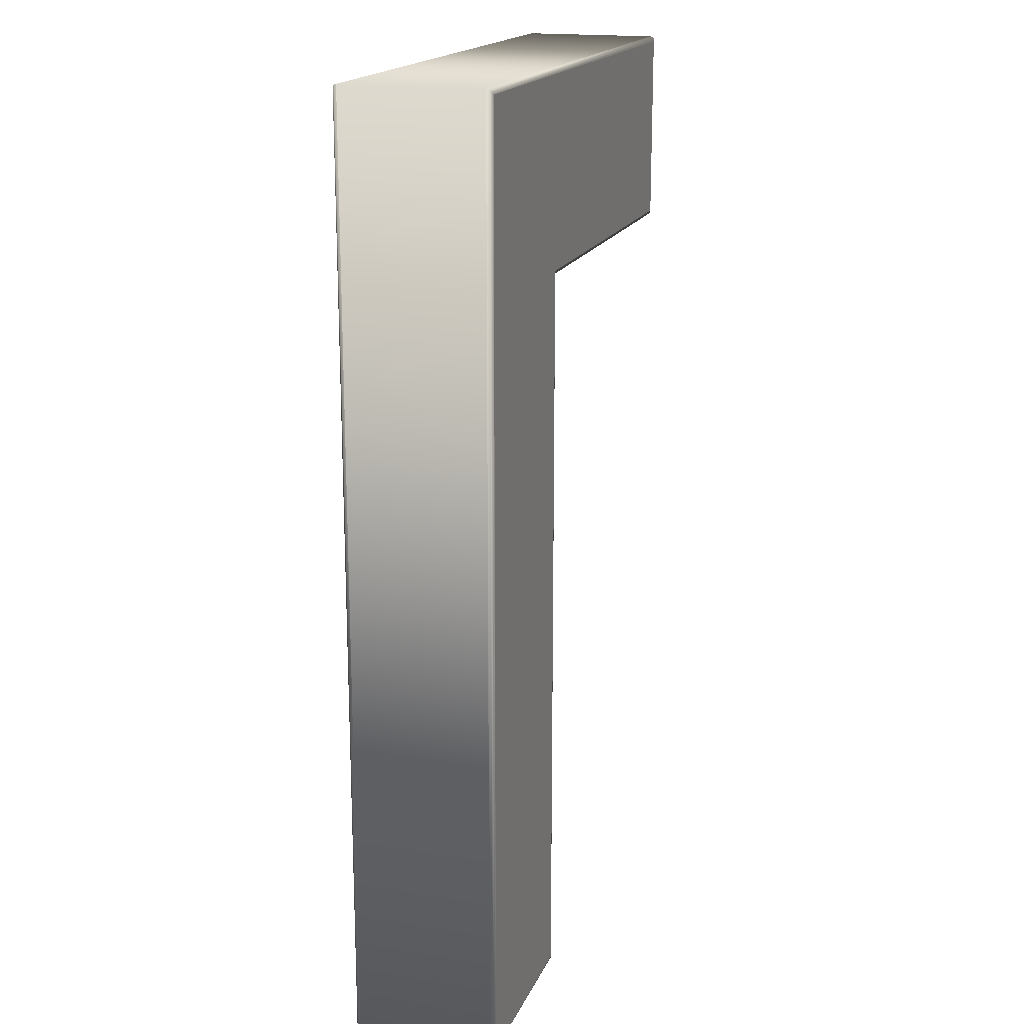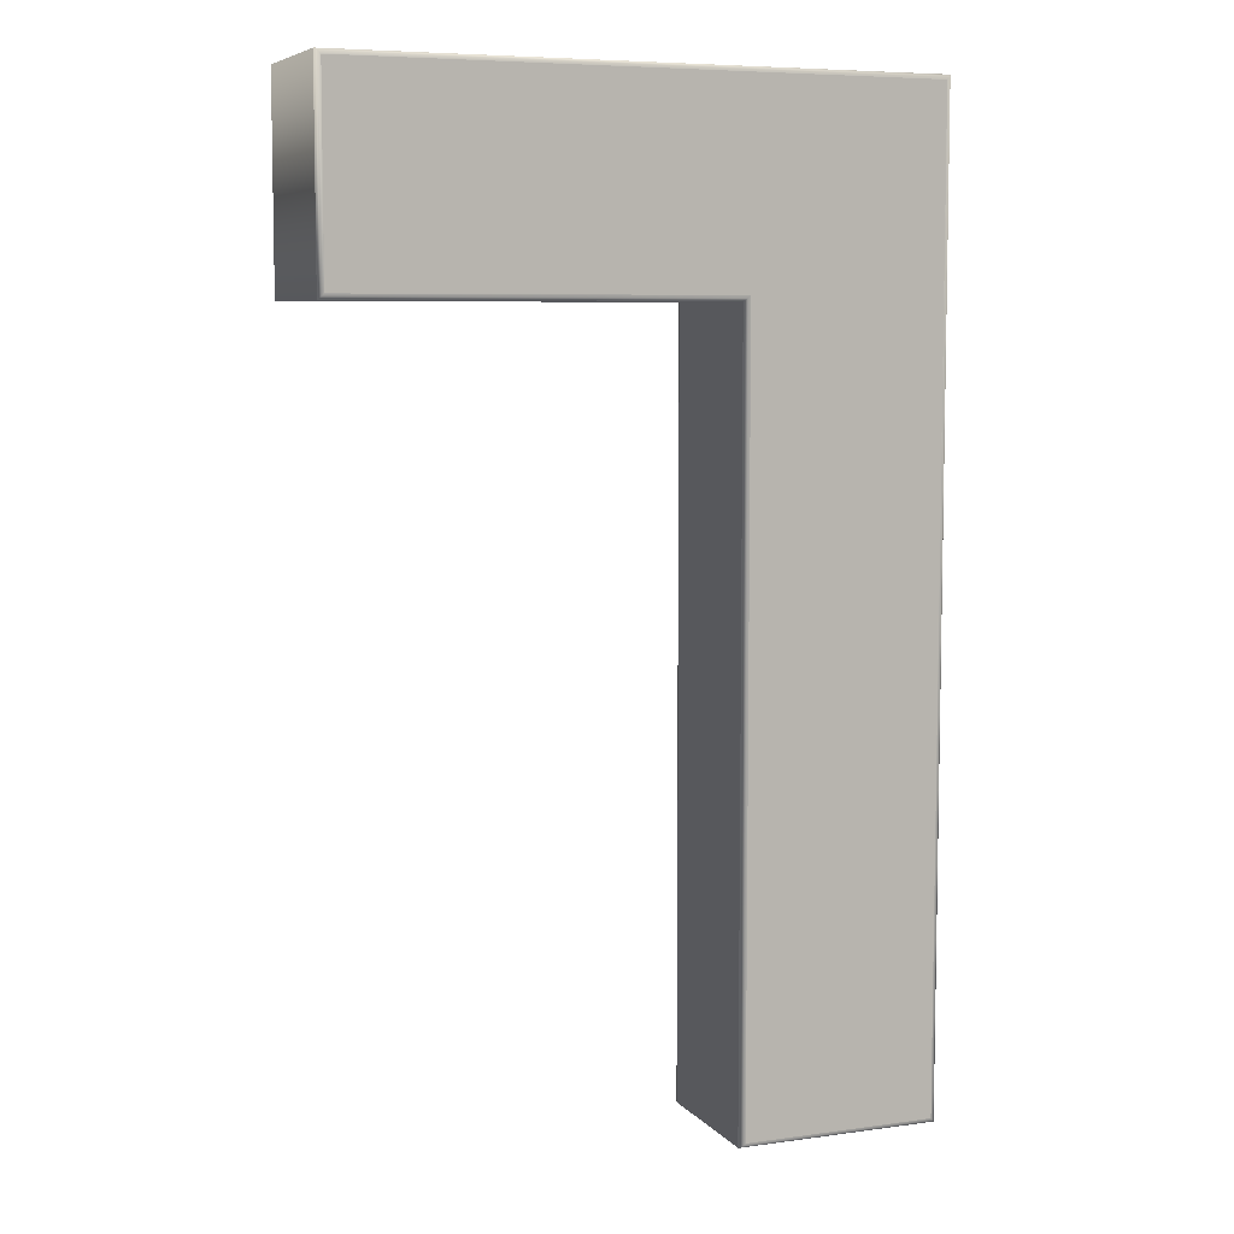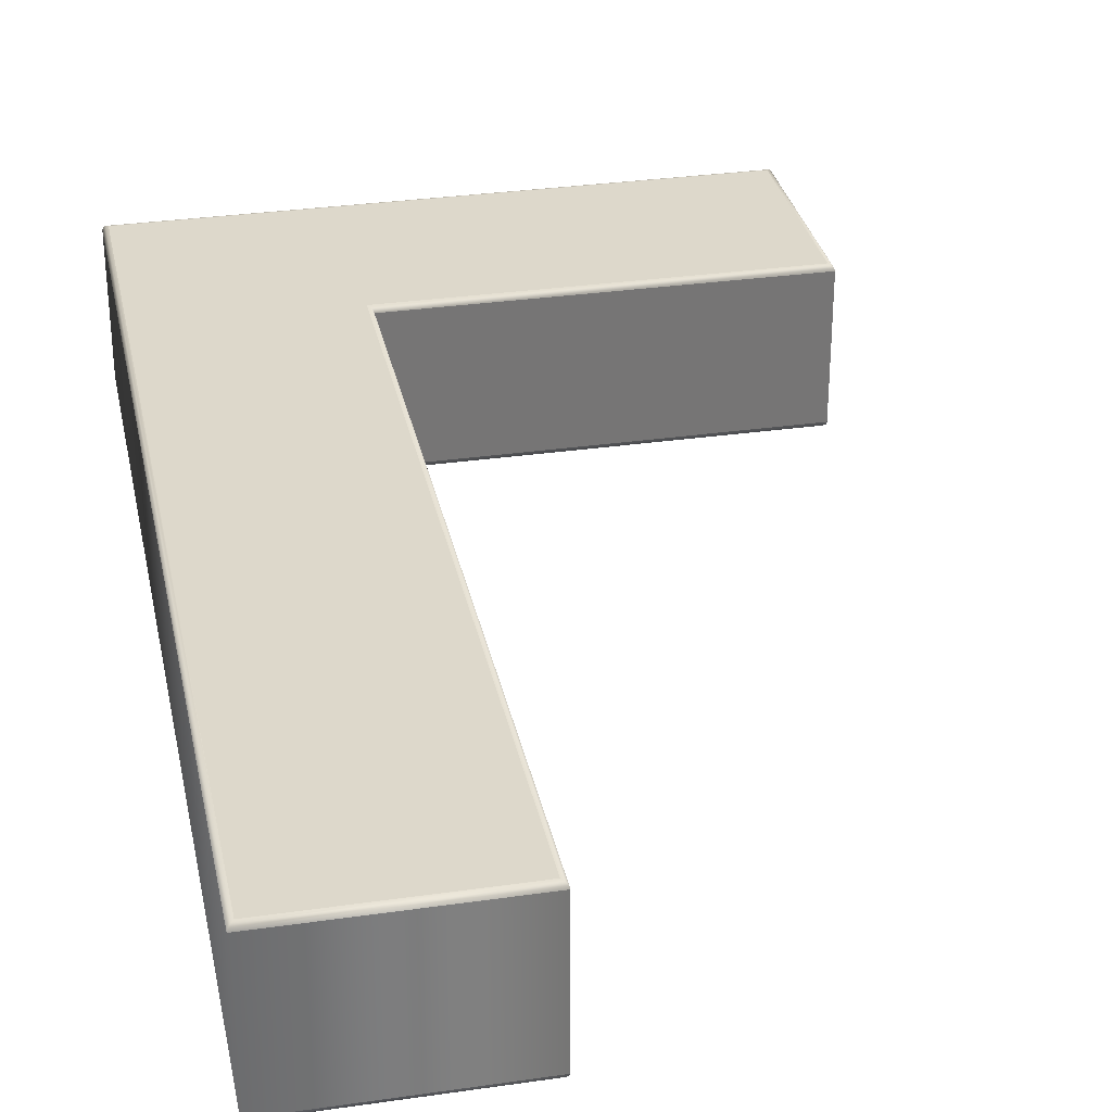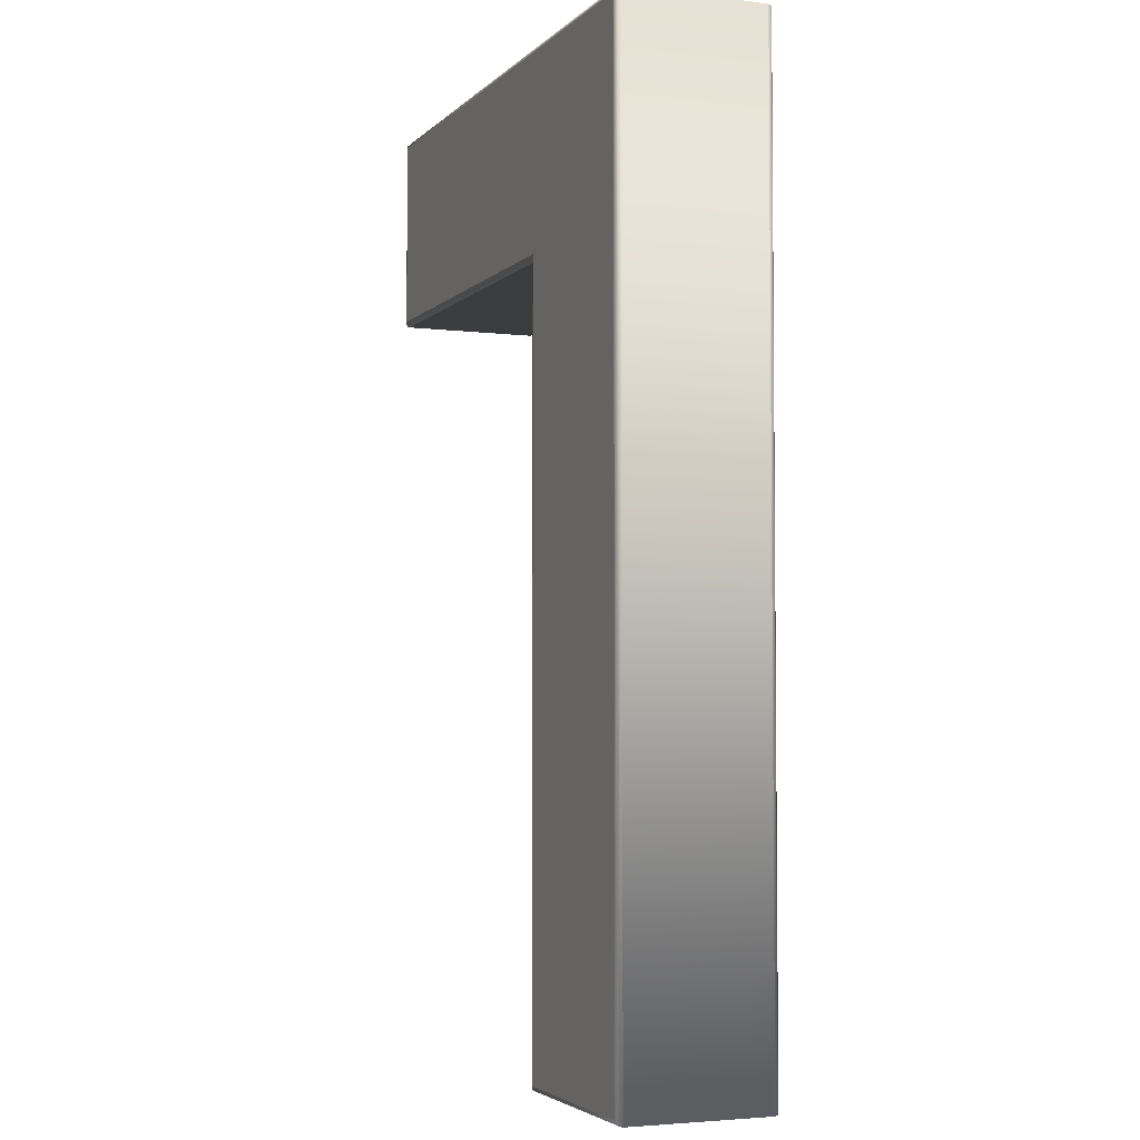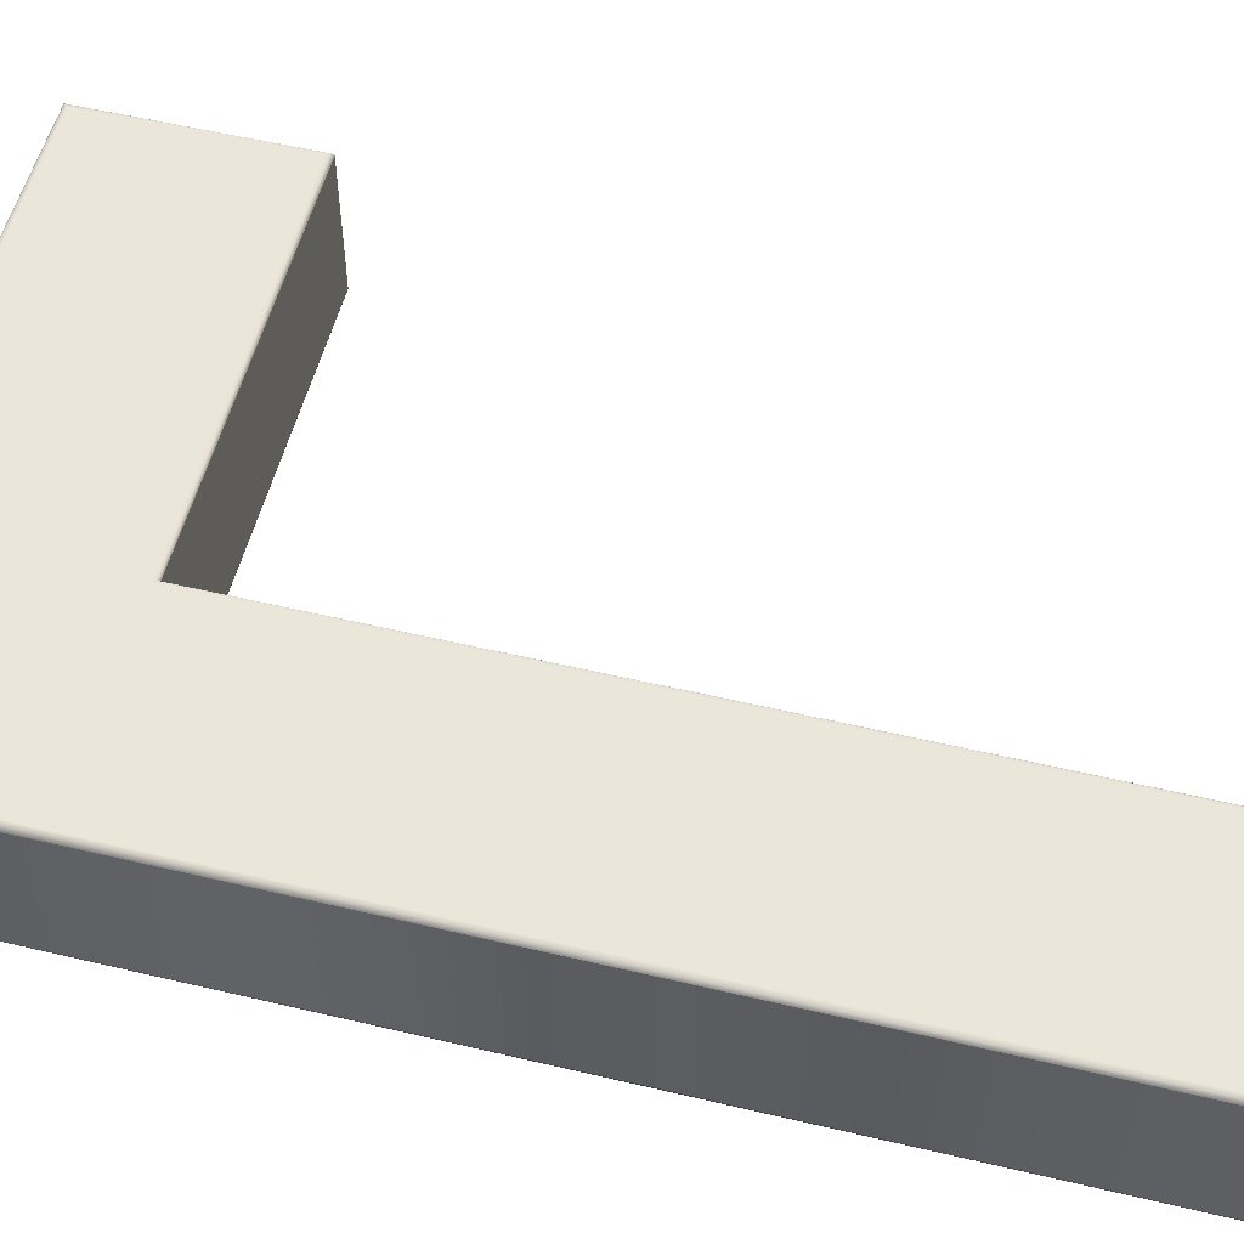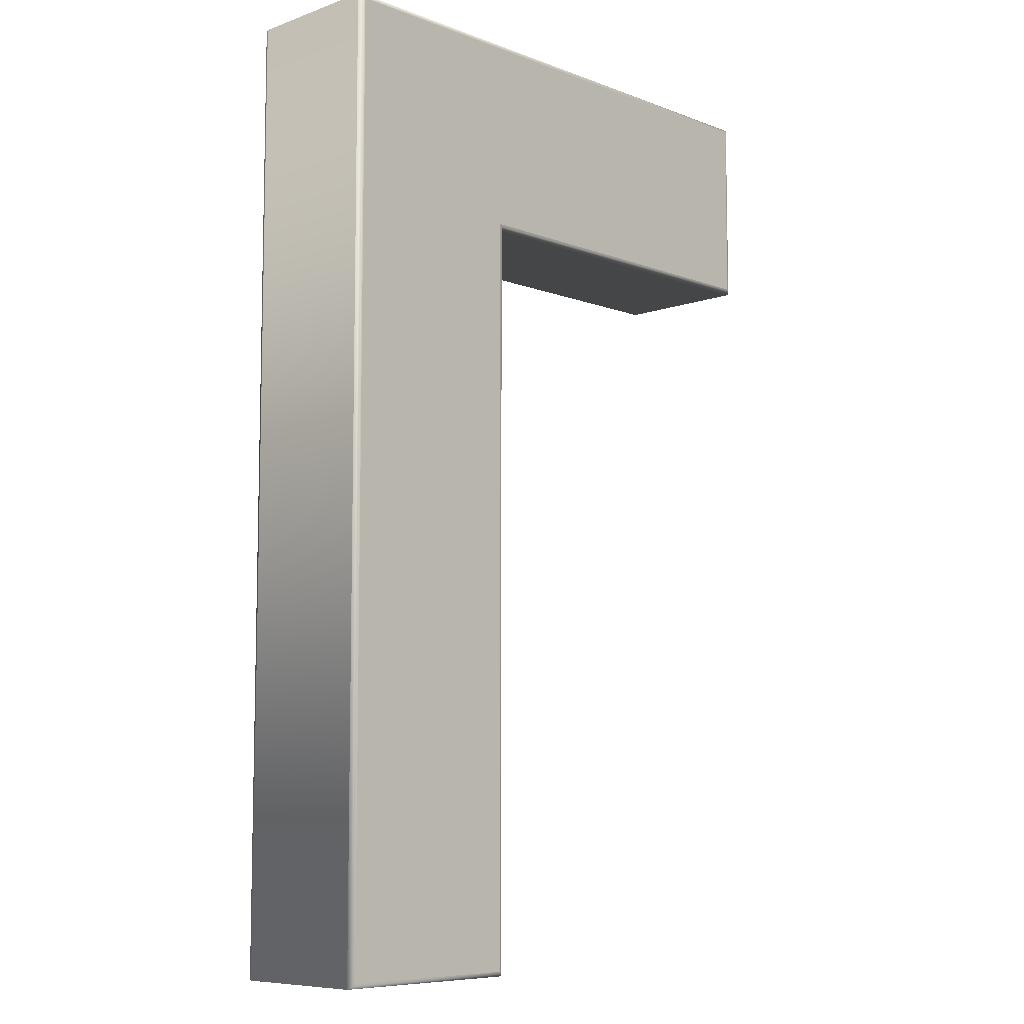
<metadata>
{"format":"obj","ext":"obj","renderer":"f3d","projection":"perspective","resolution":1024,"background":"white","views":[{"elev":17.8,"azim":107.9,"up":"+Z"},{"elev":6.9,"azim":-21.8,"up":"+Z"},{"elev":31.3,"azim":168.4,"up":"+Y"},{"elev":-3.9,"azim":68.0,"up":"+Z"},{"elev":54.7,"azim":104.1,"up":"+Y"},{"elev":-8.1,"azim":134.1,"up":"+Z"}]}
</metadata>
<code>
o Text_Untitled
v 1.042 -0.04931 1.358
v 0.7085 -0.04931 1.358
v 0.7085 -0.04931 1.247
v 0.9307 -0.04931 1.247
v 0.9307 -0.04931 0.8025
v 1.042 -0.04931 0.8025
v 1.042 -0.1373 1.358
v 0.7085 -0.1373 1.358
v 0.7085 -0.1373 1.247
v 0.9307 -0.1373 1.247
v 0.9307 -0.1373 0.8025
v 1.042 -0.1373 0.8025
v 1.042 -0.1373 1.358
v 1.043 -0.1369 1.36
v 1.044 -0.1358 1.361
v 1.045 -0.1343 1.361
v 0.7085 -0.1373 1.358
v 0.7069 -0.1369 1.36
v 0.7059 -0.1358 1.361
v 0.7055 -0.1343 1.361
v 0.7085 -0.1373 1.247
v 0.7069 -0.1369 1.245
v 0.7059 -0.1358 1.244
v 0.7055 -0.1343 1.244
v 0.9307 -0.1373 1.247
v 0.9292 -0.1369 1.245
v 0.9281 -0.1358 1.244
v 0.9277 -0.1343 1.244
v 0.9307 -0.1373 0.8025
v 0.9292 -0.1369 0.801
v 0.9281 -0.1358 0.7999
v 0.9277 -0.1343 0.7995
v 1.042 -0.1373 0.8025
v 1.043 -0.1369 0.801
v 1.044 -0.1358 0.7999
v 1.045 -0.1343 0.7995
v 1.045 -0.1343 1.361
v 1.045 -0.05231 1.361
v 0.7055 -0.1343 1.361
v 0.7055 -0.05231 1.361
v 0.7055 -0.1343 1.244
v 0.7055 -0.05231 1.244
v 0.9277 -0.1343 1.244
v 0.9277 -0.05231 1.244
v 0.9277 -0.1343 0.7995
v 0.9277 -0.05231 0.7995
v 1.045 -0.1343 0.7995
v 1.045 -0.05231 0.7995
v 1.045 -0.05231 1.361
v 1.044 -0.05081 1.361
v 1.043 -0.04971 1.36
v 1.042 -0.04931 1.358
v 0.7055 -0.05231 1.361
v 0.7059 -0.05081 1.361
v 0.7069 -0.04971 1.36
v 0.7085 -0.04931 1.358
v 0.7055 -0.05231 1.244
v 0.7059 -0.05081 1.244
v 0.7069 -0.04971 1.245
v 0.7085 -0.04931 1.247
v 0.9277 -0.05231 1.244
v 0.9281 -0.05081 1.244
v 0.9292 -0.04971 1.245
v 0.9307 -0.04931 1.247
v 0.9277 -0.05231 0.7995
v 0.9281 -0.05081 0.7999
v 0.9292 -0.04971 0.801
v 0.9307 -0.04931 0.8025
v 1.045 -0.05231 0.7995
v 1.044 -0.05081 0.7999
v 1.043 -0.04971 0.801
v 1.042 -0.04931 0.8025
f 4 6 5
f 4 1 6
f 2 4 3
f 2 1 4
f 12 10 11
f 7 10 12
f 10 8 9
f 7 8 10
f 14 18 17 13
f 15 19 18 14
f 16 20 19 15
f 18 22 21 17
f 19 23 22 18
f 20 24 23 19
f 22 26 25 21
f 23 27 26 22
f 24 28 27 23
f 26 30 29 25
f 27 31 30 26
f 28 32 31 27
f 30 34 33 29
f 31 35 34 30
f 32 36 35 31
f 34 14 13 33
f 35 15 14 34
f 36 16 15 35
f 38 40 39 37
f 40 42 41 39
f 42 44 43 41
f 44 46 45 43
f 46 48 47 45
f 48 38 37 47
f 50 54 53 49
f 51 55 54 50
f 52 56 55 51
f 54 58 57 53
f 55 59 58 54
f 56 60 59 55
f 58 62 61 57
f 59 63 62 58
f 60 64 63 59
f 62 66 65 61
f 63 67 66 62
f 64 68 67 63
f 66 70 69 65
f 67 71 70 66
f 68 72 71 67
f 70 50 49 69
f 71 51 50 70
f 72 52 51 71

</code>
